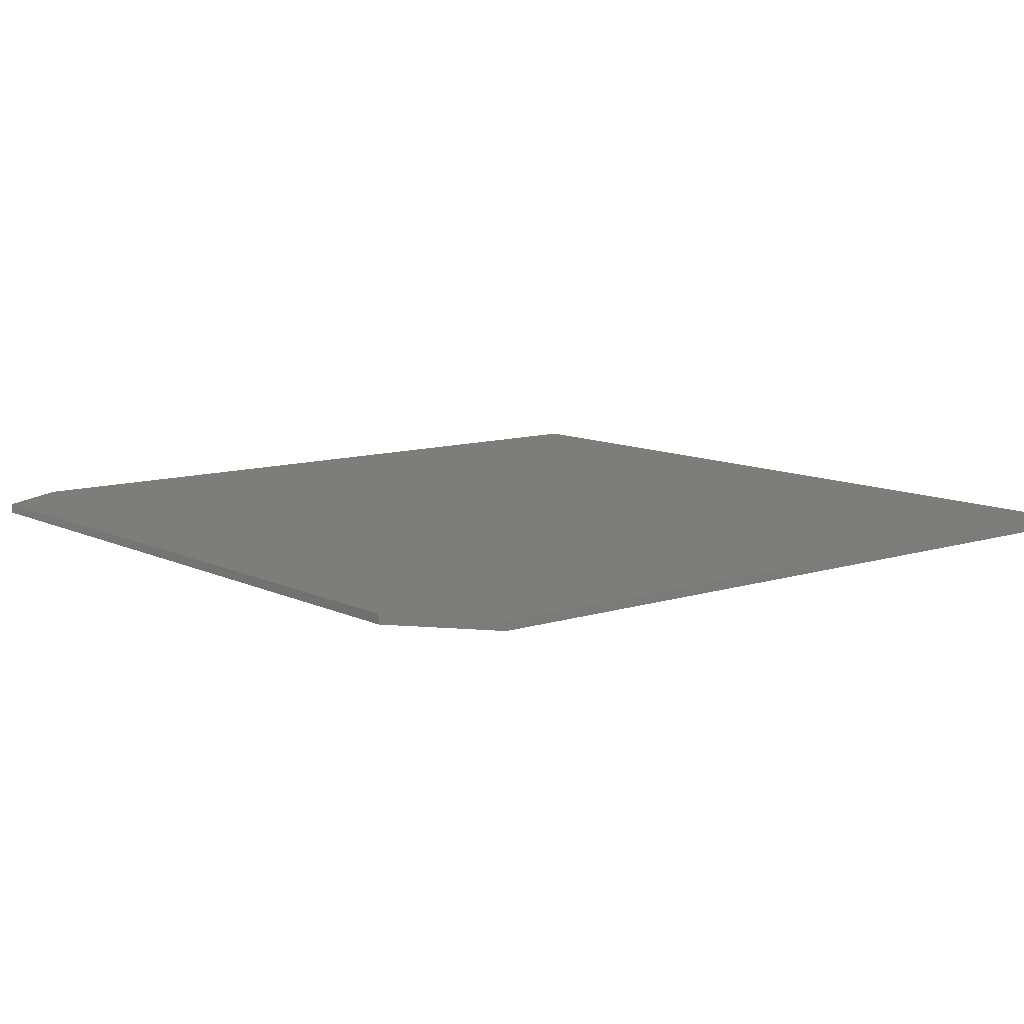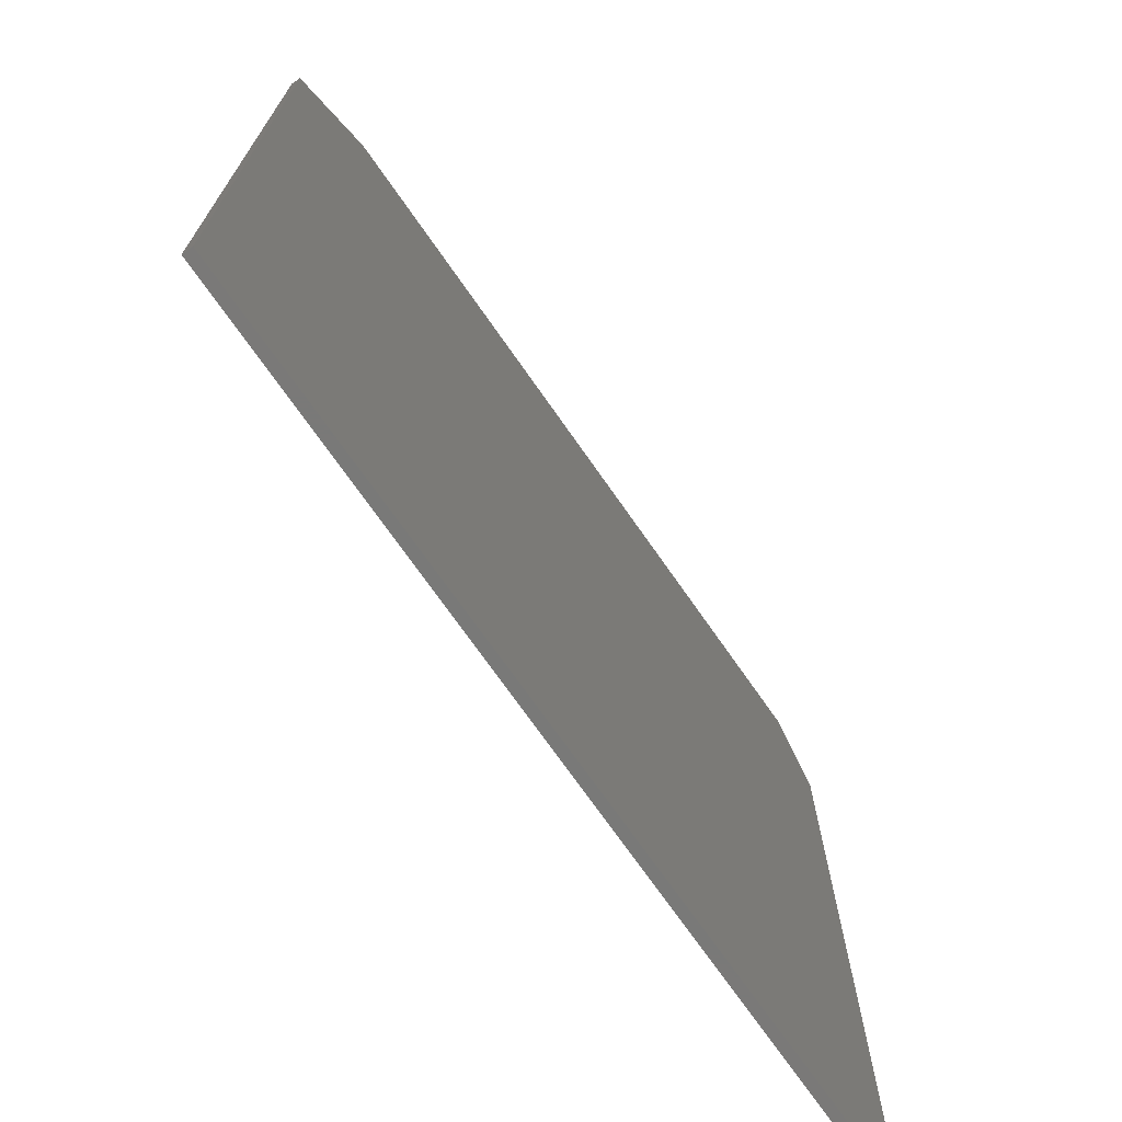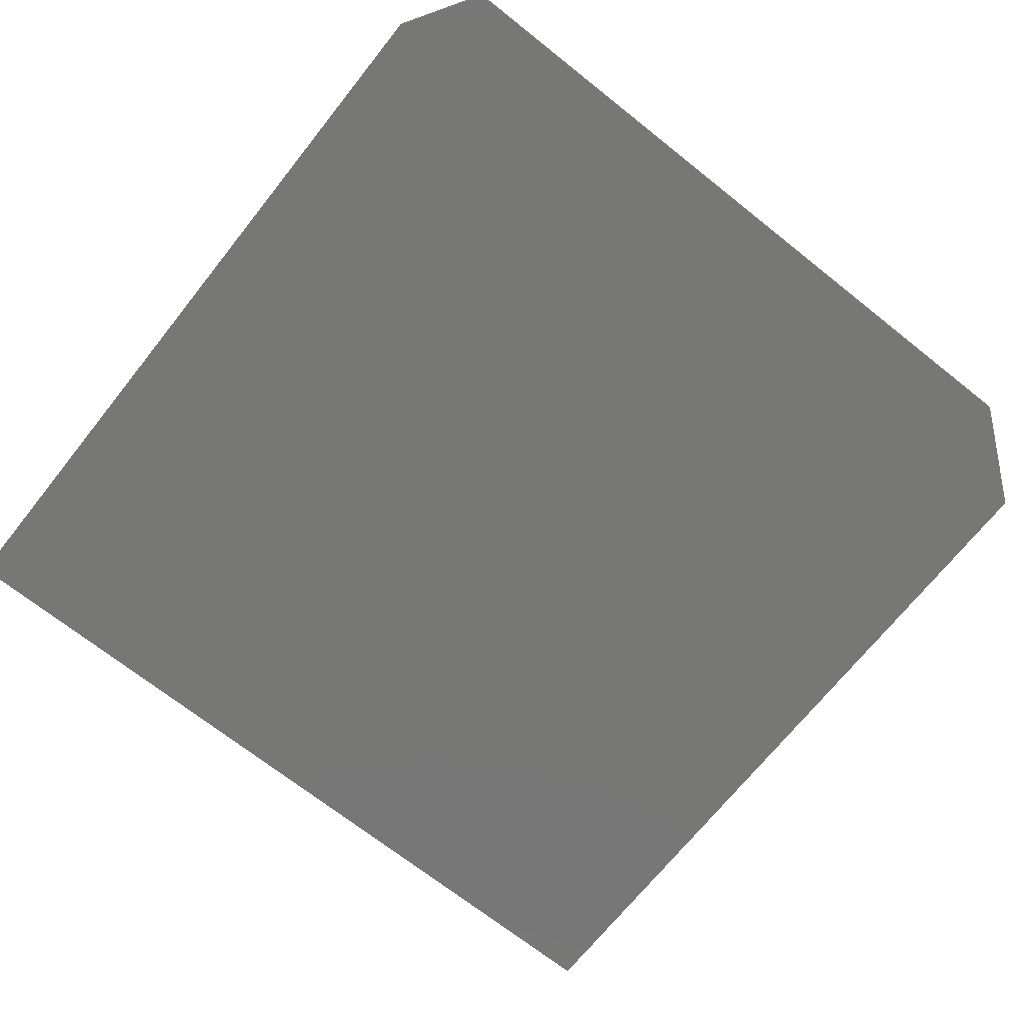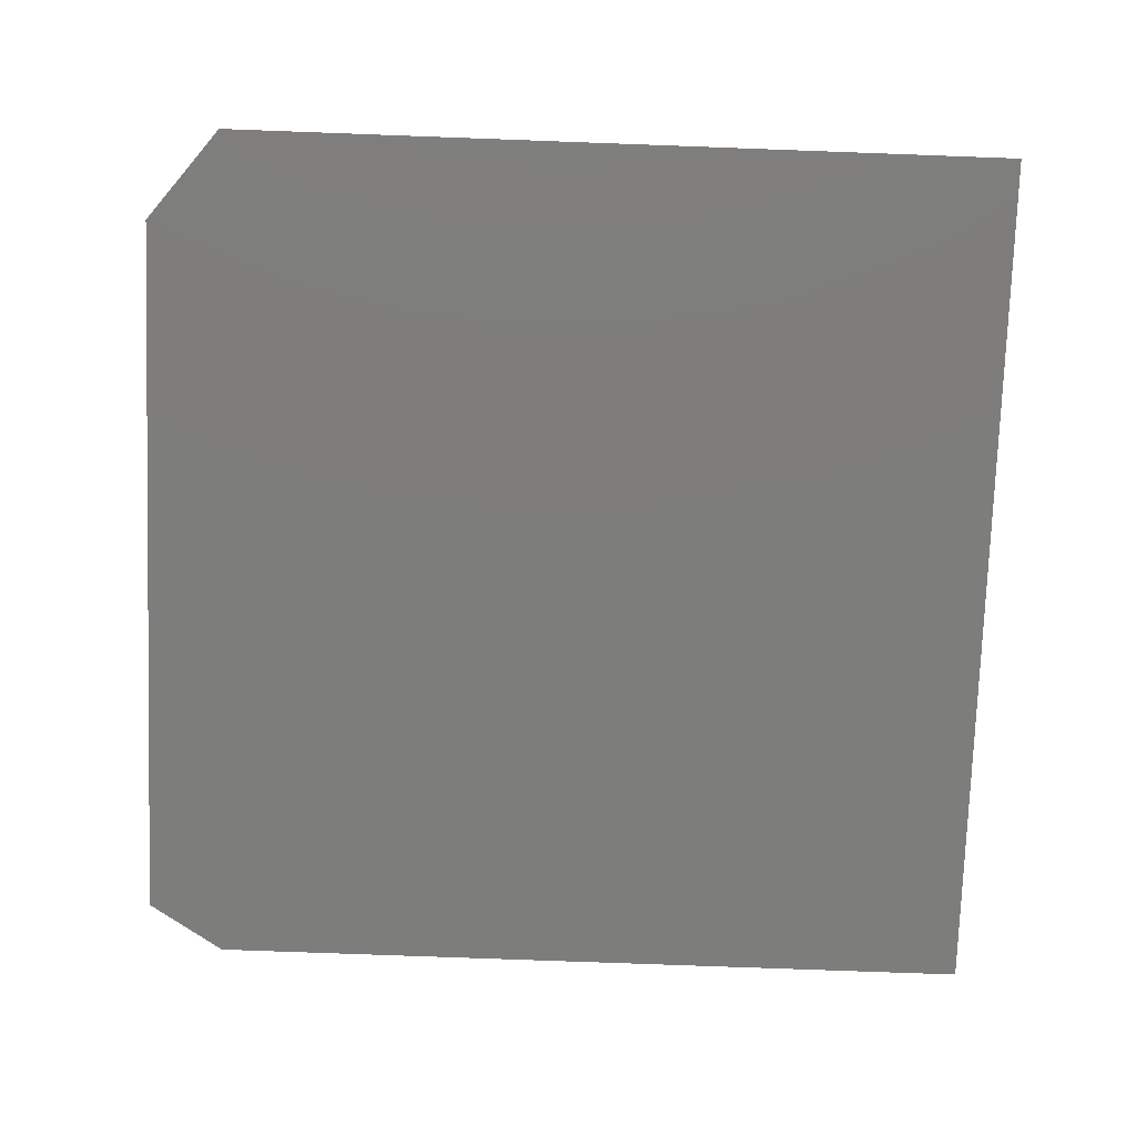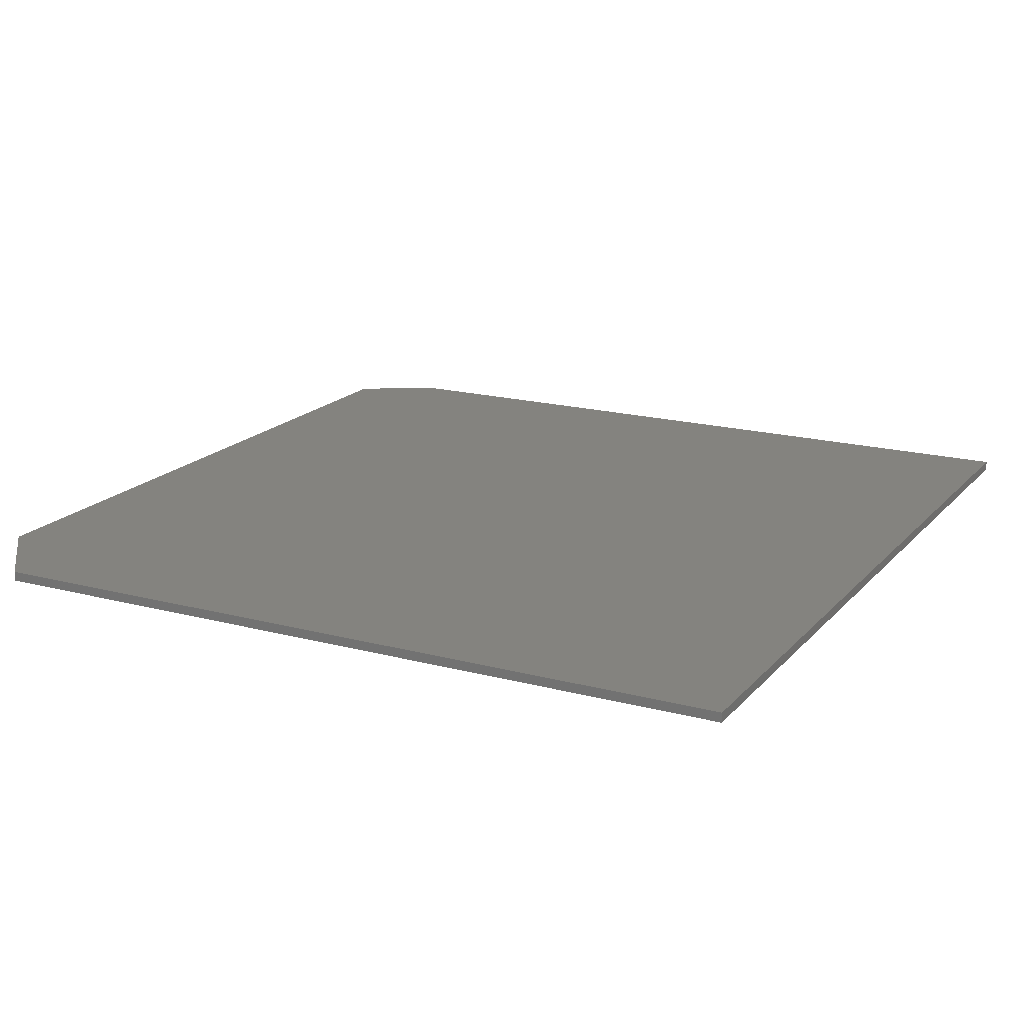
<metadata>
{"format":"stl","ext":"stl","renderer":"f3d","projection":"perspective","resolution":1024,"background":"white","views":[{"elev":10.2,"azim":-129.3,"up":"+Z"},{"elev":-72.2,"azim":-55.1,"up":"+Y"},{"elev":-69.7,"azim":141.5,"up":"+Z"},{"elev":-76.7,"azim":-92.1,"up":"+Z"},{"elev":18.0,"azim":-62.5,"up":"+Z"}]}
</metadata>
<code>
# stl→obj: 12 verts, 20 faces
v 0.625 0.6562 0.01562
v -0.5547 0.6562 0.01562
v 0.7031 0.5312 0.01562
v -0.7031 0.5391 0.01562
v 0.7031 -0.75 0.01562
v -0.7031 -0.75 0.01562
v 0.625 0.6562 0
v 0.7031 0.5312 0
v -0.5547 0.6562 0
v -0.7031 0.5391 0
v 0.7031 -0.75 0
v -0.7031 -0.75 0
f 1 2 3
f 3 2 4
f 3 4 5
f 5 4 6
f 7 8 9
f 9 8 10
f 8 11 10
f 10 11 12
f 1 7 2
f 2 7 9
f 4 10 6
f 6 10 12
f 4 2 10
f 10 2 9
f 5 11 3
f 3 11 8
f 1 3 7
f 7 3 8
f 6 12 5
f 5 12 11

</code>
